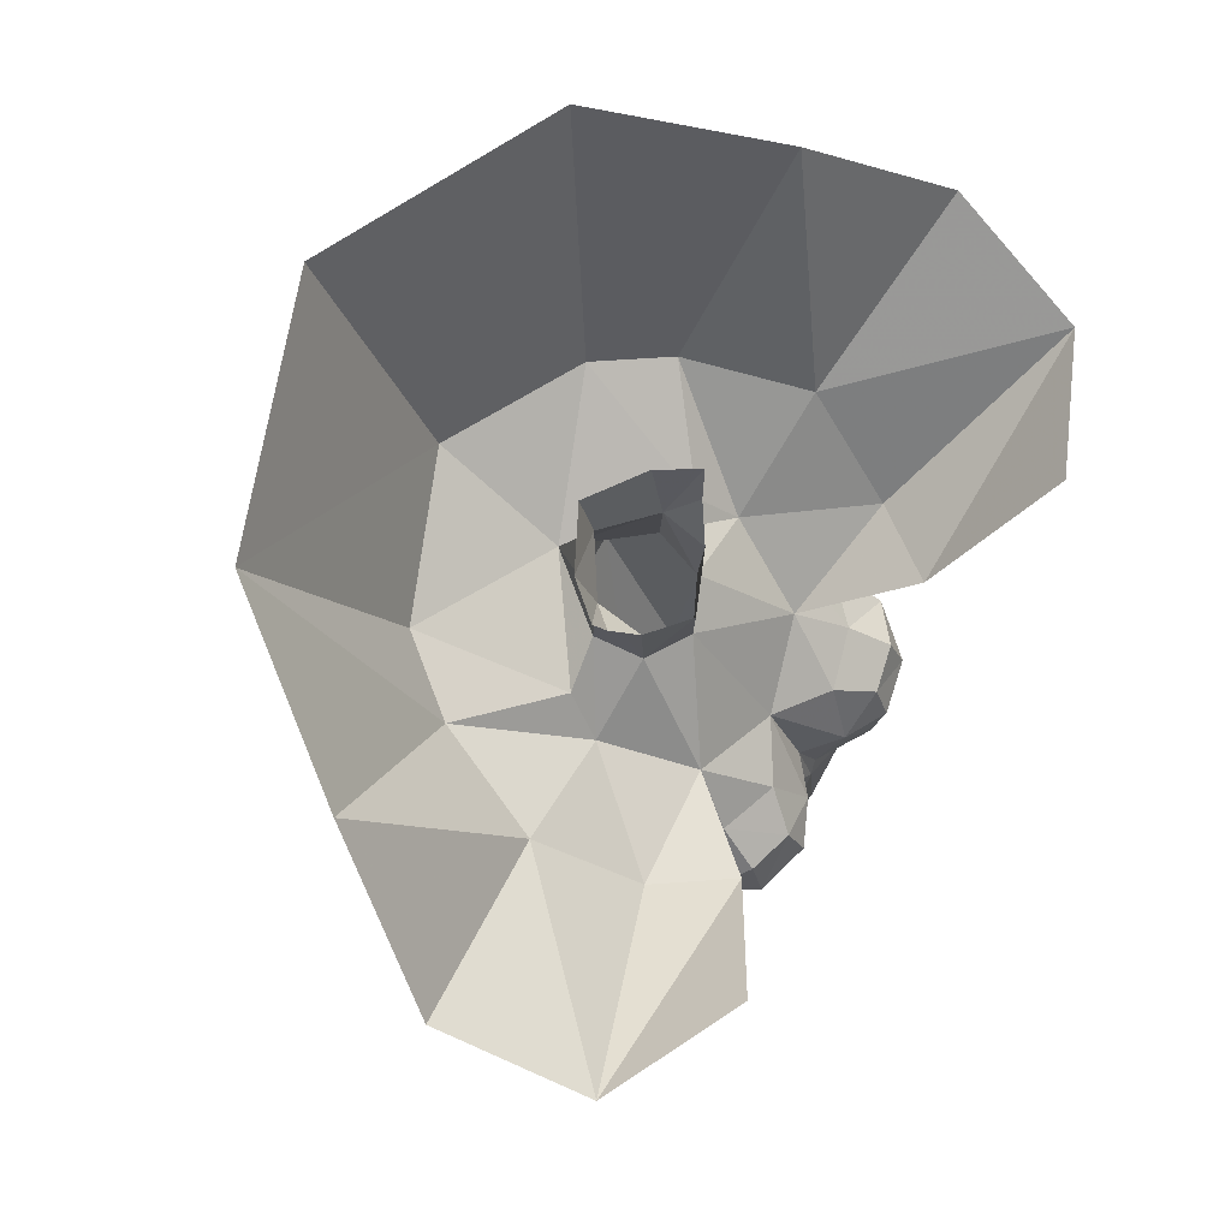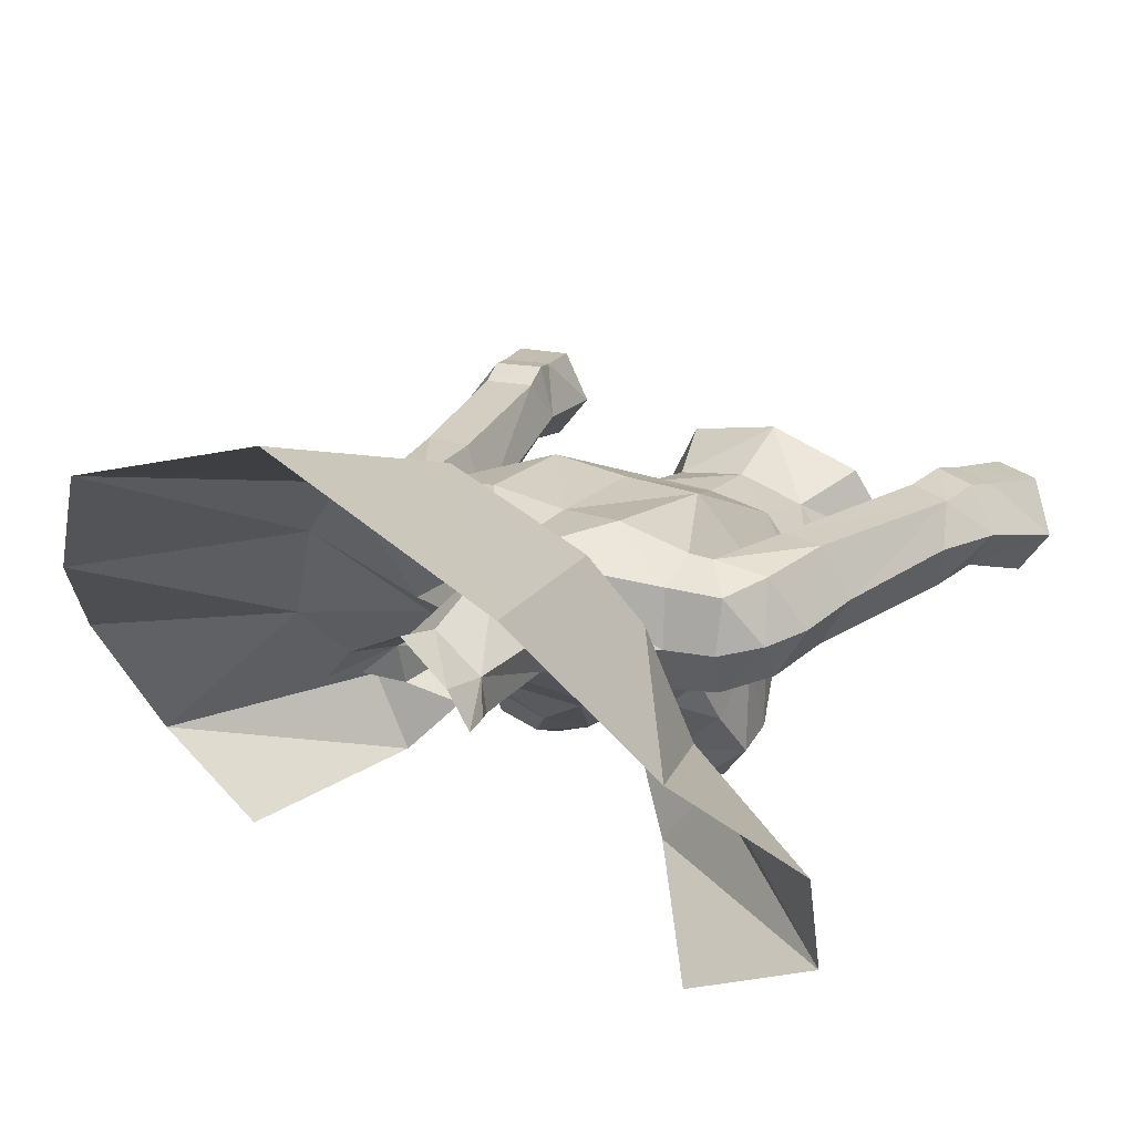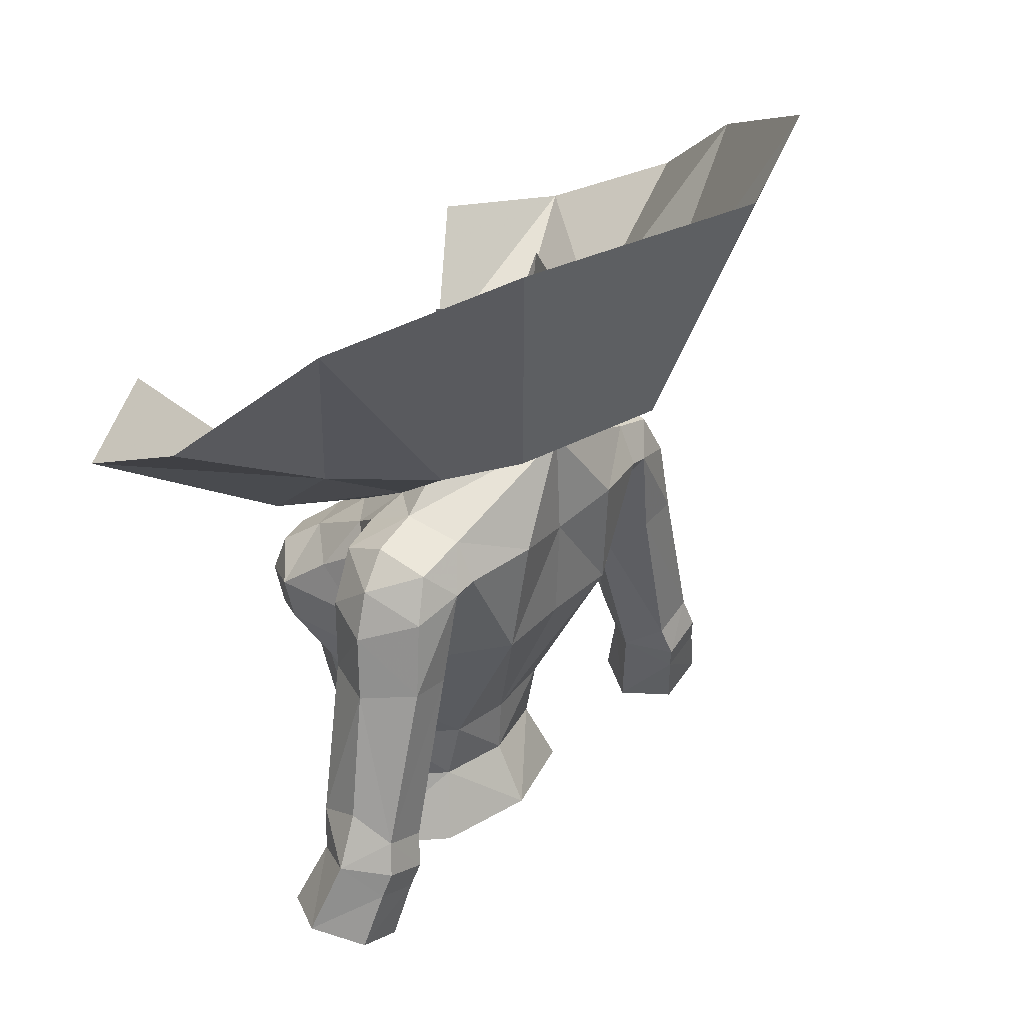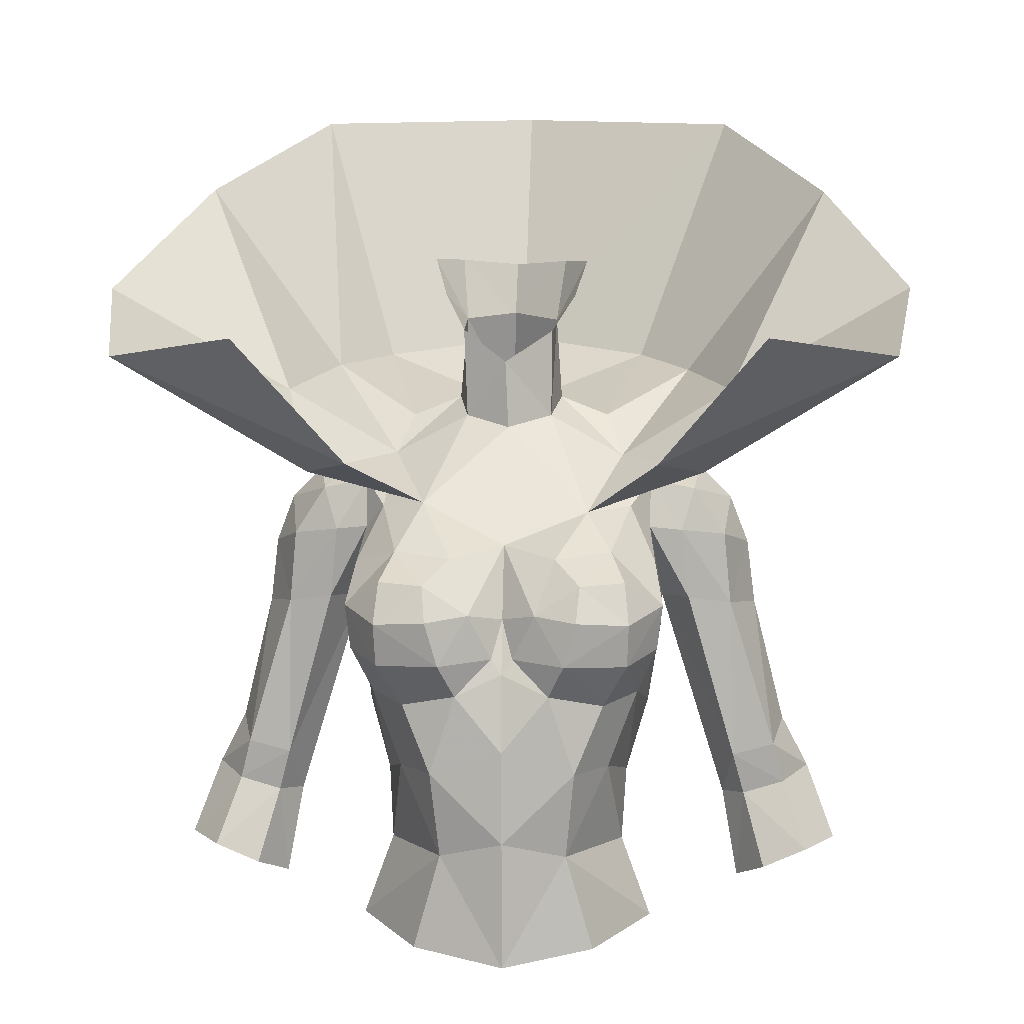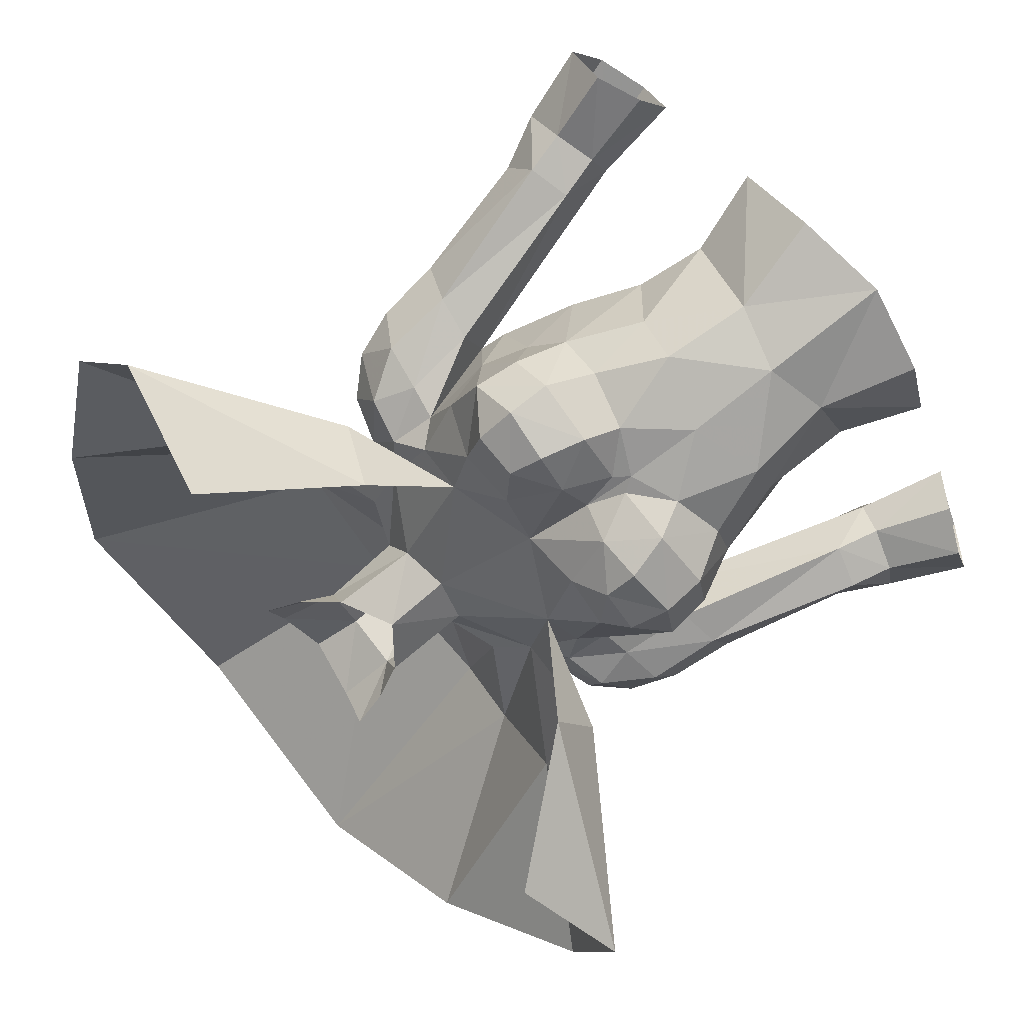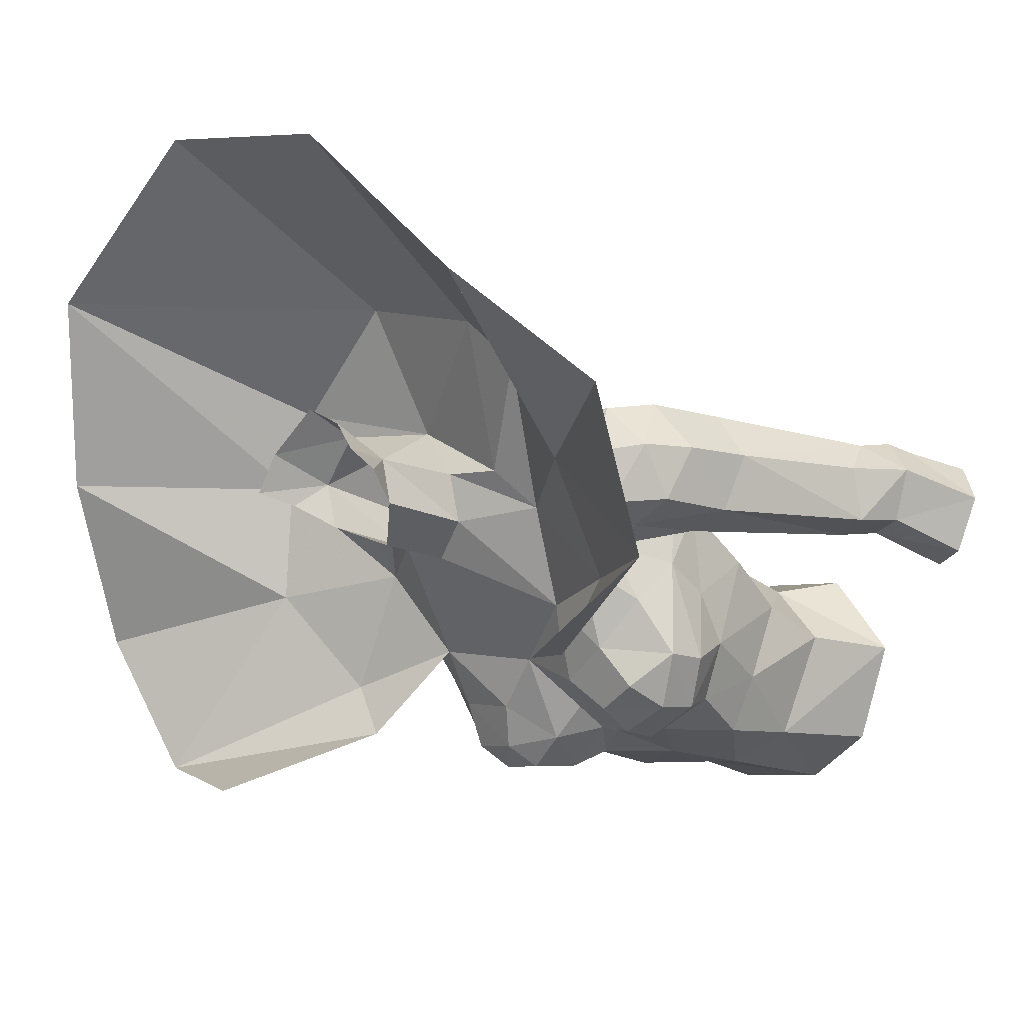
<metadata>
{"format":"obj","ext":"obj","renderer":"f3d","projection":"perspective","resolution":1024,"background":"white","views":[{"elev":74.9,"azim":-58.1,"up":"+Z"},{"elev":25.6,"azim":34.8,"up":"+Y"},{"elev":32.1,"azim":126.6,"up":"+Z"},{"elev":3.8,"azim":2.8,"up":"+Z"},{"elev":-75.7,"azim":127.9,"up":"+Y"},{"elev":-23.9,"azim":51.2,"up":"+Y"}]}
</metadata>
<code>
g taoist_armour_female_33010
v -2.624 -6.704 67.36
v -1.77 -5.601 68.17
v -3.681 -5.005 68.39
v -4.107 -6.323 67.46
v -4.931 -0.7885 62.83
v -4.963 -2.485 64.78
v -5.406 0.3487 65.46
v -2.421 0.4081 60.62
v -2.836 3.196 65.92
v -1.484 -0.776 72.88
v -0.005121 -1.551 72.48
v -0.1028 -1.641 74.77
v -1.606 -0.7632 75.9
v -1.561 0.7115 76.31
v -1.819 0.7202 73.52
v -0.005127 0.5648 60.42
v -0.005129 3.081 65.89
v -3.997 -0.7281 71.57
v -4.306 -2.466 69.78
v -2.822 -3.623 69.95
v -0.005128 -4.414 68.55
v -0.005125 -6.131 58.6
v -0.005127 -6.383 61.73
v -2.433 -6.07 60.98
v -2.142 -5.457 58.08
v -5.14 -3.558 67.94
v -5.352 -5.299 66.61
v -3.371 0.6361 56.1
v -5.009 -2.337 55.44
v -2.502 -0.06113 58.43
v -5.176 0.5102 71.54
v -6.782 0.5258 71.03
v -6.54 -1.103 70.33
v -5 -1.323 70.64
v -4.927 2.424 71.09
v -6.678 2.319 70.54
v -5.434 0.7188 66.43
v -5.344 -1.914 66.47
v -4.976 -1.801 69.01
v 0.1015 1.857 76.53
v -1.734 1.326 78.43
v 0.1564 2.369 78.3
v -4.247 -6.809 66.09
v -4.188 -6.451 64.67
v -0.005143 3.04 73.16
v -3.054 -5.191 54.87
v -4.018 -2.262 58.13
v -5.712 2.999 69.53
v -6.298 2.813 66.24
v -7.797 2.827 66.42
v -7.402 2.648 69.04
v -0.005128 -5.836 54.33
v -0.005129 1.56 56.21
v -0.005127 0.4654 58.39
v -7.811 2.759 60.38
v -5.434 0.7188 66.43
v -7.661 1.16 59.22
v -9.384 2.764 60.94
v -8.77 1.07 66.14
v -9.829 1.454 61.85
v -9.77 0.07903 59.74
v -8.378 0.1511 59.31
v -7.982 -0.1718 60.74
v -9.407 -0.1828 61.13
v -8.154 3.044 59.27
v -9.727 3.026 59.84
v -7.837 -0.6952 66.27
v -8.172 0.7298 56.23
v -7.661 1.16 59.22
v -9.069 -0.6325 56.78
v -9.992 2.828 58.96
v -10.68 2.501 57.01
v -11.65 0.8762 57.62
v -10.74 1.573 60.11
v -5.434 0.7188 66.43
v -6.353 -1.029 66.46
v -10.56 -0.7627 57.45
v -8.423 2.83 58.41
v -8.999 2.482 56.41
v -8.172 0.7298 56.23
v -4.182 -1.71 60.49
v -2.504 -7.247 66.19
v -0.005143 3.04 73.16
v -3.448 0.4567 72.87
v -1.819 0.7202 73.52
v -4.54 -3.936 63.52
v -5.194 -5.063 65.12
v -3.392 -5.626 63.25
v -2.095 -7.021 64.71
v -1.569 -6.366 63.63
v -5.176 0.5102 71.54
v -5 -1.323 70.64
v -2.453 3.635 69.97
v -4.927 2.424 71.09
v -4.912 3.068 69.72
v -0.3566 -6.047 64.86
v -0.005127 -6.155 64.35
v -0.005127 -5.596 66.15
v -4.912 3.068 69.72
v -2.647 0.1898 78.42
v -3.557 -4.356 61.02
v -2.284 -0.07347 77.18
v -8.496 0.8242 68.33
v -7.888 0.7139 69.92
v -7.606 -0.8893 68.71
v -6.089 -1.377 68.88
v -4.976 -1.801 69.01
v -0.00513 3.211 69.48
v -1.116 -6.559 66.36
v -3.448 0.4567 72.87
v -5.176 0.5102 71.54
v 2.614 -6.704 67.36
v 4.097 -6.323 67.46
v 3.634 -5.005 68.39
v 1.76 -5.601 68.17
v 5.395 0.3487 65.46
v 4.921 -0.7885 62.83
v 2.411 0.4081 60.62
v 2.826 3.196 65.92
v 1.474 -0.7759 72.88
v 1.517 -0.9196 75.85
v 1.633 0.5515 76.26
v 1.809 0.7202 73.52
v 3.986 -0.72 71.46
v 2.811 -3.488 69.62
v 4.295 -2.466 69.78
v 2.132 -5.457 58.08
v 2.422 -6.07 60.98
v 5.13 -3.558 67.94
v 5.379 -5.299 66.61
v 3.361 0.6361 56.1
v 2.492 -0.06113 58.43
v 4.998 -2.337 55.44
v 5.166 0.5102 71.54
v 4.99 -1.323 70.64
v 6.53 -1.102 70.33
v 6.771 0.5258 71.03
v 6.668 2.319 70.54
v 4.917 2.424 71.09
v 4.172 -1.71 60.49
v 5.424 0.7188 66.43
v 4.966 -1.801 69.01
v 5.333 -1.914 66.47
v 1.937 1.142 78.37
v 4.236 -6.809 66.09
v 4.178 -6.451 64.67
v 4.007 -2.262 58.13
v 3.044 -5.191 54.87
v 5.701 2.999 69.53
v 7.391 2.648 69.04
v 7.787 2.827 66.42
v 6.287 2.813 66.24
v 7.8 2.759 60.38
v 7.653 1.166 59.22
v 5.424 0.7188 66.43
v 9.373 2.764 60.94
v 8.76 1.07 66.14
v 9.819 1.454 61.85
v 9.76 0.07906 59.74
v 9.397 -0.1828 61.13
v 7.972 -0.1718 60.74
v 8.367 0.1511 59.31
v 9.708 3.028 59.84
v 8.134 3.04 59.27
v 7.827 -0.6952 66.27
v 8.166 0.7445 56.23
v 9.052 -0.6261 56.77
v 7.653 1.166 59.22
v 9.991 2.825 58.97
v 10.73 1.566 60.11
v 11.64 0.8607 57.62
v 10.69 2.495 57.01
v 6.343 -1.029 66.46
v 5.424 0.7188 66.43
v 10.54 -0.7693 57.45
v 9.006 2.489 56.41
v 8.421 2.834 58.41
v 8.166 0.7445 56.23
v 2.494 -7.247 66.19
v 1.809 0.7202 73.52
v 3.437 0.4567 72.87
v 4.53 -3.936 63.52
v 4.952 -2.485 64.78
v 5.183 -5.063 65.12
v 3.382 -5.626 63.25
v 2.084 -7.021 64.71
v 1.559 -6.366 63.63
v 5.166 0.5102 71.54
v 4.99 -1.323 70.64
v 2.443 3.635 69.97
v 4.917 2.424 71.09
v 4.902 3.068 69.72
v 0.3464 -6.047 64.86
v 4.902 3.068 69.72
v 2.731 -0.07967 78.34
v 3.546 -4.356 61.02
v 2.303 -0.3033 77.1
v 8.485 0.8243 68.33
v 7.878 0.714 69.92
v 7.596 -0.8893 68.71
v 6.079 -1.377 68.88
v 4.966 -1.801 69.01
v 1.105 -6.559 66.36
v 3.437 0.4567 72.87
v 5.166 0.5102 71.54
v -7.787 -0.9341 73.8
v -13.92 -1.709 77.33
v -13.05 -6.428 74.96
v -6.772 -4.107 71.03
v -0.005143 3.04 73.16
v 0.1765 7.088 75.68
v -4.675 4.994 75.01
v -3.448 0.4567 72.87
v -6.389 2.715 74.64
v -7.323 7.75 83.92
v -11.01 2.686 81.06
v -5.192 -6.405 71.4
v -8.678 -8.503 75.54
v -3.997 -0.7281 71.57
v -2.822 -3.623 69.95
v 0.3201 10.68 84.31
v 7.777 -0.9341 73.8
v 6.761 -4.107 71.03
v 13.04 -6.428 74.96
v 13.91 -1.709 77.33
v 3.437 0.4567 72.87
v 4.665 4.994 75.01
v 7.835 7.371 83.8
v 6.379 2.933 74.46
v 11.22 2.13 80.87
v 5.182 -6.405 71.4
v 8.668 -8.503 75.54
v 3.986 -0.72 71.46
v 2.811 -3.488 69.62
f 1 2 3
f 3 4 1
f 5 6 7
f 8 5 7
f 8 7 9
f 10 11 12
f 12 13 10
f 14 15 10
f 10 13 14
f 16 8 9
f 9 17 16
f 18 19 20
f 20 21 11
f 11 10 20
f 22 23 24
f 24 25 22
f 26 27 3
f 28 29 30
f 31 32 33
f 33 34 31
f 31 35 36
f 36 32 31
f 37 7 38
f 38 39 37
f 40 14 41
f 41 42 40
f 43 27 44
f 14 40 45
f 45 15 14
f 29 46 25
f 25 47 29
f 48 49 50
f 50 51 48
f 52 22 25
f 25 46 52
f 53 28 30
f 30 54 53
f 55 49 56
f 56 57 55
f 58 50 49
f 49 55 58
f 59 50 58
f 58 60 59
f 61 62 63
f 63 64 61
f 58 55 65
f 65 66 58
f 64 67 59
f 59 60 64
f 68 69 62
f 62 70 68
f 71 72 73
f 73 74 71
f 63 69 75
f 75 76 63
f 73 77 61
f 61 74 73
f 72 71 78
f 78 79 72
f 80 79 78
f 78 57 80
f 77 70 62
f 62 61 77
f 65 78 71
f 71 66 65
f 8 16 54
f 54 30 8
f 81 30 47
f 1 4 43
f 43 82 1
f 83 84 85
f 67 64 63
f 63 76 67
f 86 87 6
f 88 44 86
f 89 88 90
f 91 92 18
f 92 19 18
f 90 88 24
f 93 94 83
f 93 9 95
f 7 6 38
f 5 86 6
f 38 26 39
f 96 97 98
f 48 99 56
f 95 7 37
f 95 9 7
f 41 14 100
f 20 19 3
f 26 19 39
f 47 25 101
f 100 14 102
f 67 103 59
f 48 56 49
f 33 32 104
f 36 104 32
f 105 104 103
f 105 106 33
f 75 107 76
f 93 95 94
f 93 83 108
f 108 9 93
f 2 21 20
f 2 109 21
f 86 101 88
f 89 43 44
f 109 82 89
f 90 24 23
f 61 64 74
f 57 65 55
f 74 58 66
f 63 62 69
f 74 66 71
f 78 65 57
f 13 102 14
f 81 47 101
f 43 4 27
f 86 44 87
f 2 1 109
f 21 109 98
f 89 44 88
f 101 24 88
f 25 24 101
f 92 39 19
f 60 74 64
f 58 74 60
f 108 17 9
f 86 81 101
f 1 82 109
f 27 38 87
f 97 96 90
f 23 97 90
f 109 96 98
f 15 110 18
f 67 106 105
f 34 106 107
f 76 106 67
f 107 106 76
f 33 106 34
f 35 99 48
f 104 51 103
f 103 51 50
f 48 51 36
f 36 35 48
f 33 104 105
f 36 51 104
f 105 103 67
f 90 96 89
f 96 109 89
f 2 20 3
f 3 19 26
f 59 103 50
f 82 43 89
f 26 38 27
f 10 15 18
f 6 87 38
f 10 18 20
f 110 91 18
f 83 94 111
f 111 84 83
f 112 113 114
f 114 115 112
f 116 117 118
f 118 119 116
f 120 121 12
f 12 11 120
f 122 121 120
f 120 123 122
f 119 118 16
f 16 17 119
f 124 125 126
f 125 120 11
f 11 21 125
f 22 127 128
f 128 23 22
f 129 114 130
f 131 132 133
f 134 135 136
f 136 137 134
f 134 137 138
f 138 139 134
f 118 117 140
f 141 142 143
f 143 116 141
f 40 42 144
f 144 122 40
f 145 146 130
f 122 123 45
f 45 40 122
f 133 147 127
f 127 148 133
f 149 150 151
f 151 152 149
f 52 148 127
f 127 22 52
f 53 54 132
f 132 131 53
f 153 154 155
f 155 152 153
f 156 153 152
f 152 151 156
f 157 158 156
f 156 151 157
f 159 160 161
f 161 162 159
f 156 163 164
f 164 153 156
f 160 158 157
f 157 165 160
f 166 167 162
f 162 168 166
f 169 170 171
f 171 172 169
f 161 173 174
f 174 168 161
f 171 170 159
f 159 175 171
f 172 176 177
f 177 169 172
f 178 154 177
f 177 176 178
f 175 159 162
f 162 167 175
f 164 163 169
f 169 177 164
f 118 132 54
f 54 16 118
f 140 132 118
f 112 179 145
f 145 113 112
f 83 180 181
f 165 173 161
f 161 160 165
f 182 183 184
f 185 182 146
f 186 187 185
f 188 124 189
f 189 124 126
f 187 128 185
f 190 83 191
f 190 192 119
f 116 143 183
f 117 183 182
f 143 142 129
f 193 98 97
f 149 155 194
f 192 141 116
f 192 116 119
f 144 195 122
f 125 114 126
f 129 142 126
f 147 196 127
f 195 197 122
f 165 157 198
f 149 152 155
f 136 199 137
f 138 137 199
f 200 198 199
f 200 136 201
f 174 173 202
f 190 191 192
f 190 108 83
f 108 190 119
f 115 125 21
f 115 21 203
f 182 185 196
f 186 146 145
f 203 186 179
f 187 23 128
f 159 170 160
f 154 153 164
f 170 163 156
f 161 168 162
f 170 169 163
f 177 154 164
f 121 122 197
f 140 196 147
f 145 130 113
f 182 184 146
f 115 203 112
f 21 98 203
f 186 185 146
f 196 185 128
f 127 196 128
f 189 126 142
f 158 160 170
f 156 158 170
f 108 119 17
f 182 140 117
f 112 203 179
f 130 184 143
f 97 187 193
f 23 187 97
f 203 98 193
f 123 124 204
f 165 200 201
f 135 202 201
f 173 165 201
f 202 173 201
f 136 135 201
f 139 149 194
f 199 198 150
f 198 151 150
f 149 138 150
f 138 149 139
f 136 200 199
f 138 199 150
f 200 165 198
f 116 183 117
f 187 186 193
f 193 186 203
f 115 114 125
f 114 129 126
f 157 151 198
f 179 186 145
f 129 130 143
f 120 124 123
f 183 143 184
f 120 125 124
f 204 124 188
f 83 181 205
f 205 191 83
f 27 87 44
f 182 196 140
f 86 5 81
f 132 147 133
f 29 47 30
f 81 8 30
f 140 147 132
f 146 184 130
f 27 4 3
f 114 113 130
f 8 81 5
f 206 207 208
f 208 209 206
f 210 211 212
f 212 213 210
f 214 215 216
f 217 209 208
f 208 218 217
f 212 211 215
f 216 207 206
f 206 214 216
f 219 209 220
f 217 220 209
f 209 219 206
f 214 213 212
f 214 219 213
f 214 206 219
f 212 215 214
f 215 211 221
f 222 223 224
f 224 225 222
f 210 226 227
f 227 211 210
f 228 229 230
f 231 232 224
f 224 223 231
f 211 227 228
f 230 229 222
f 222 225 230
f 223 233 234
f 234 231 223
f 233 223 222
f 226 229 227
f 233 229 226
f 222 229 233
f 228 227 229
f 211 228 221

</code>
